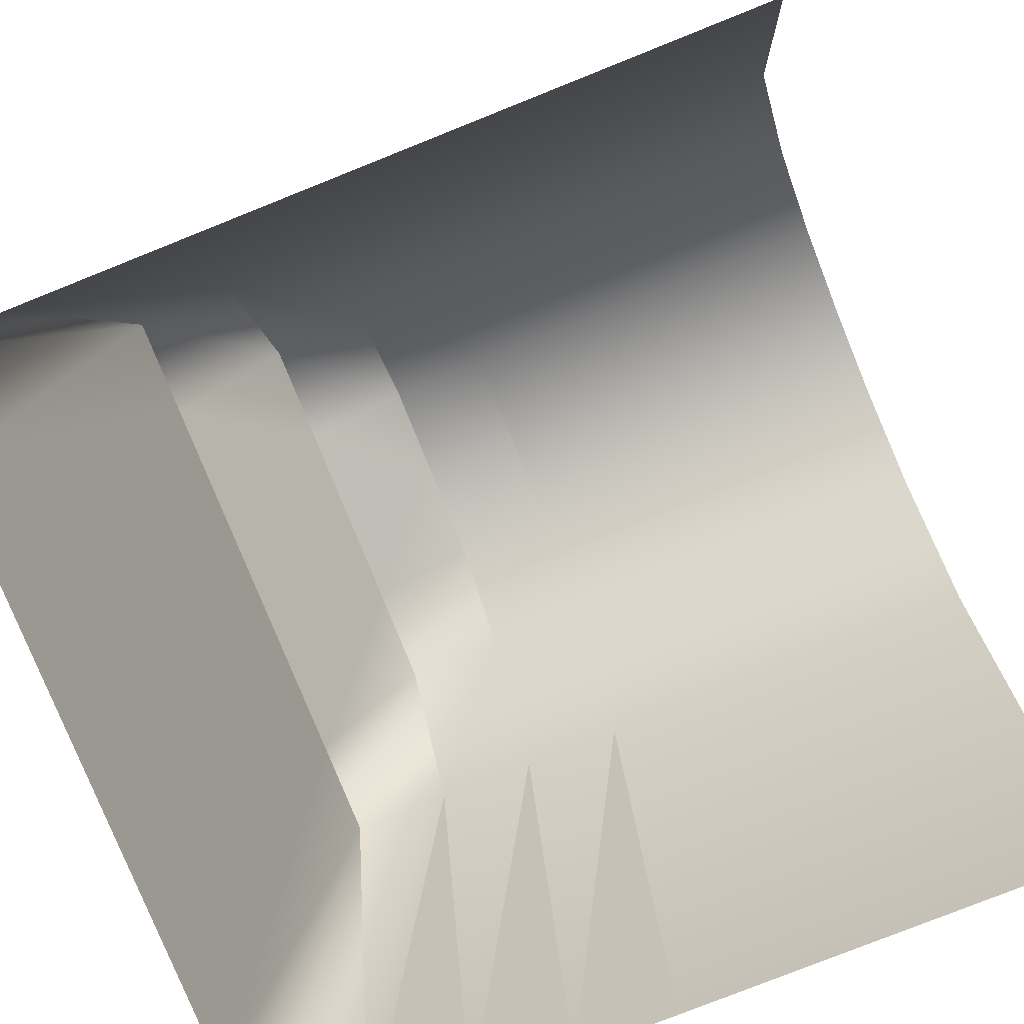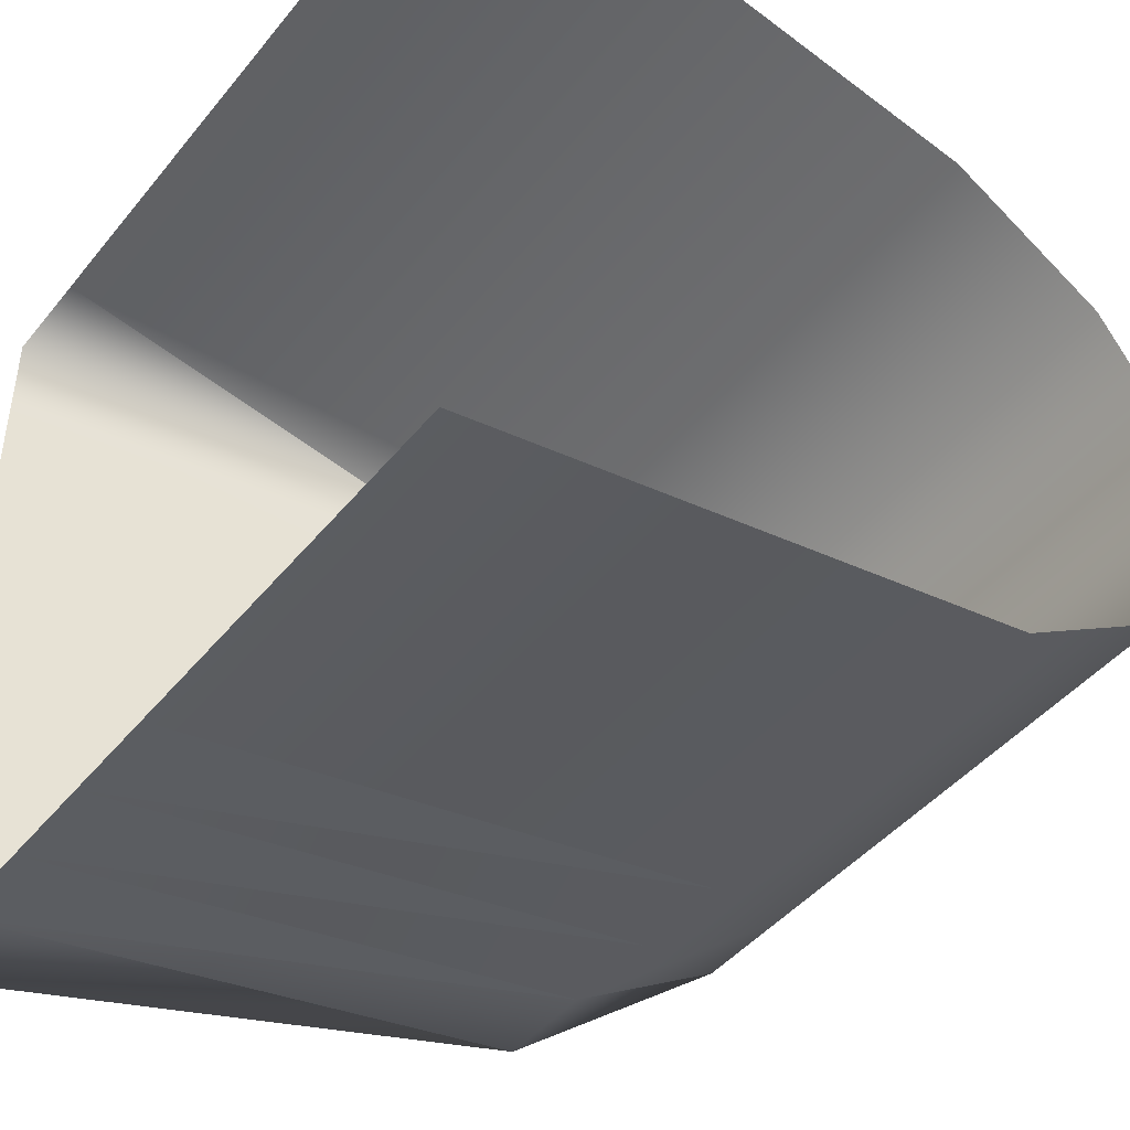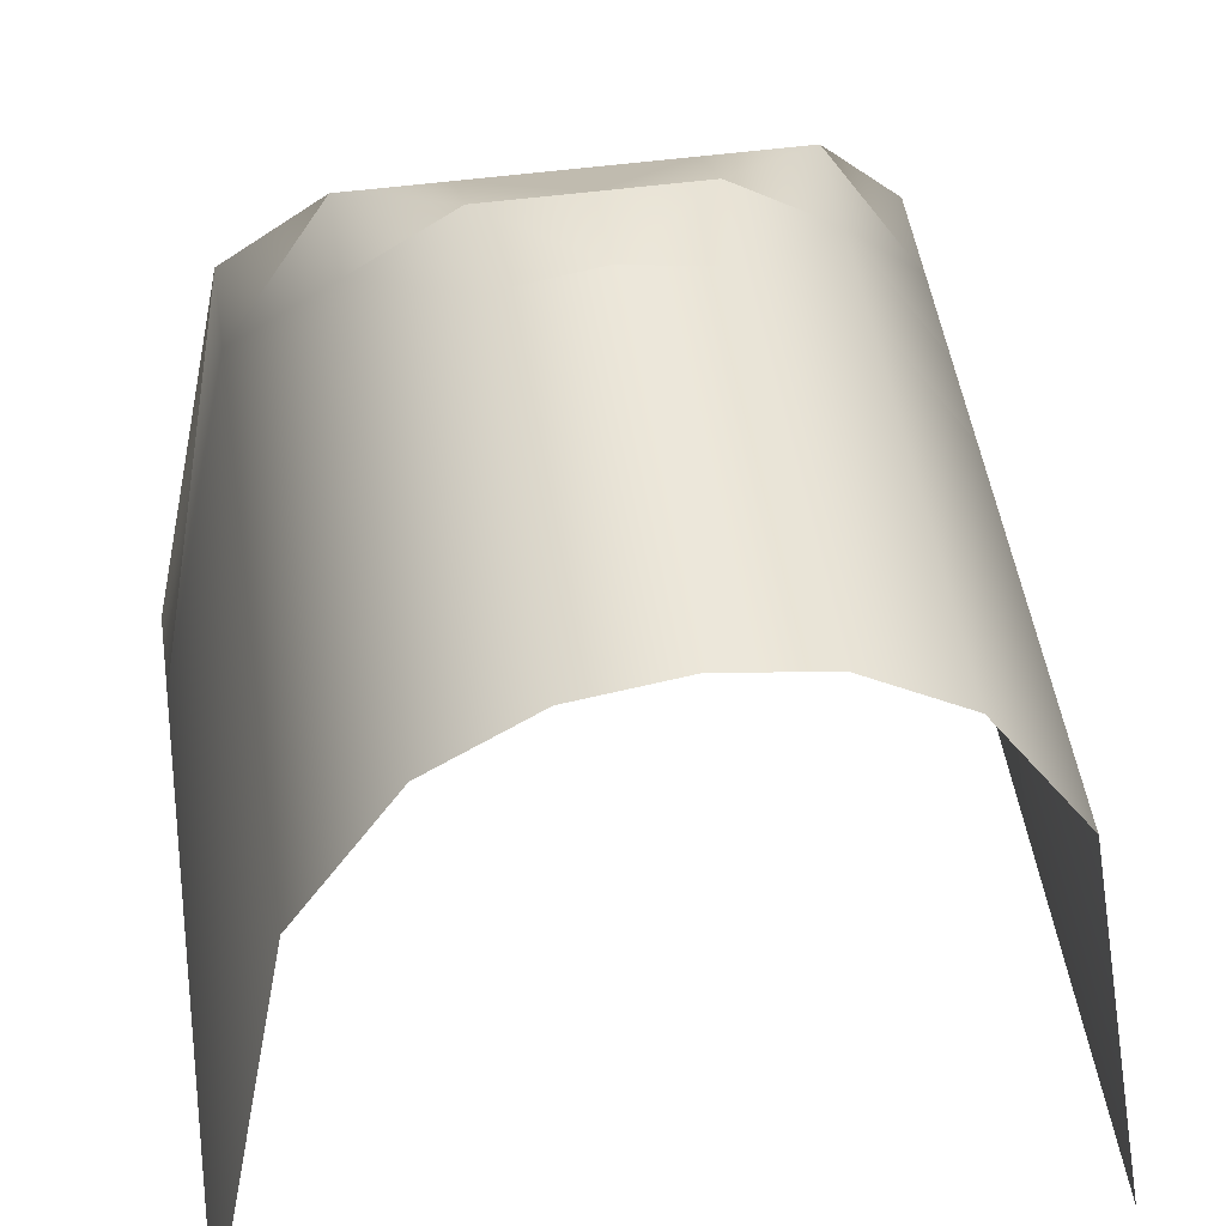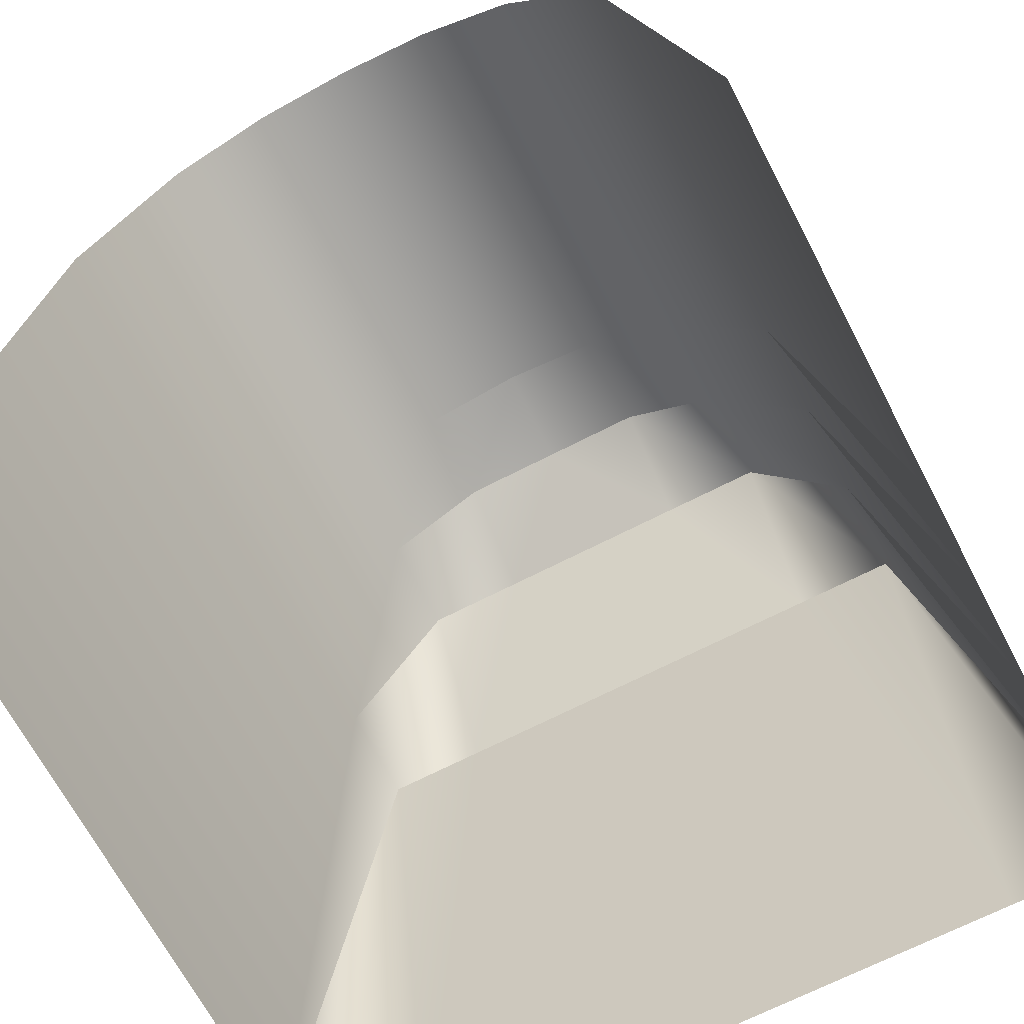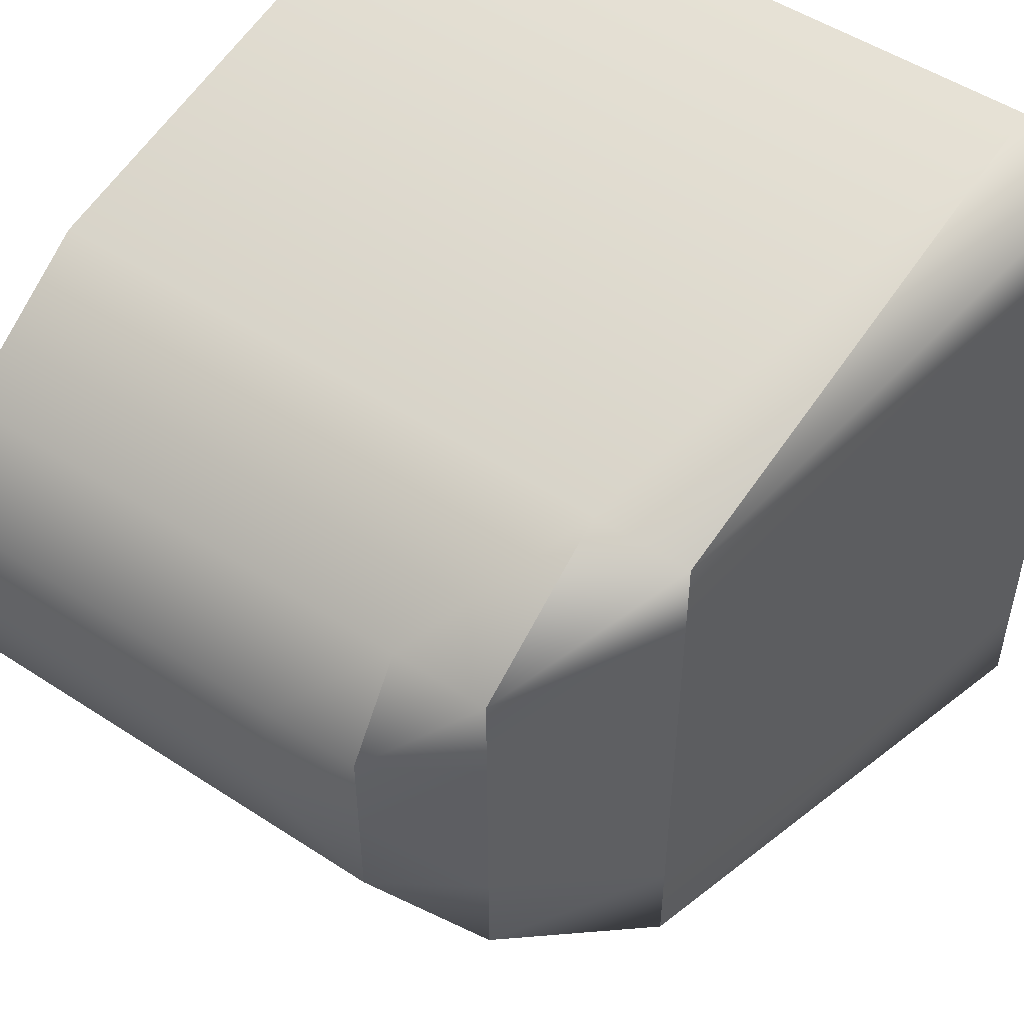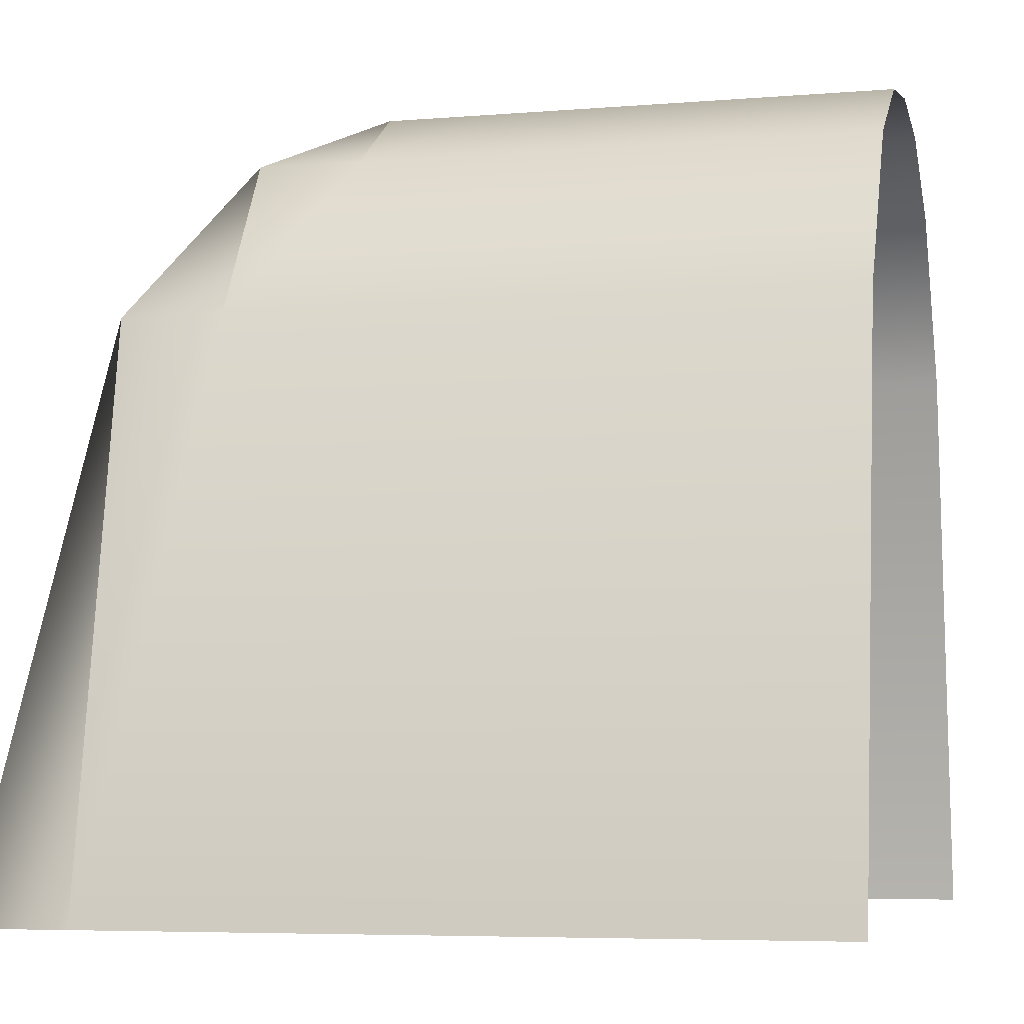
<metadata>
{"format":"obj","ext":"obj","renderer":"f3d","projection":"perspective","resolution":1024,"background":"white","views":[{"elev":-77.7,"azim":21.8,"up":"+Y"},{"elev":-44.6,"azim":53.7,"up":"+Z"},{"elev":49.4,"azim":81.5,"up":"+Y"},{"elev":-67.3,"azim":117.5,"up":"+Y"},{"elev":51.3,"azim":-144.6,"up":"+Z"},{"elev":-5.8,"azim":14.3,"up":"+Y"}]}
</metadata>
<code>
o Grid_Grid.010_Grid_Grid.032
v 0.125 -0 0.5
v 0.125 0.7 0.375
v 0 0.7 0.375
v 0.25 -0 0.5
v 0.25 0.7 0.375
v 0.375 -0 0.5
v 0.375 0.7 0.375
v 0.5 -0 0.5
v 0.5 0.7 0.375
v 0.125 0.9 0.25
v 0 0.9 0.25
v 0.25 0.9 0.25
v 0.375 0.9 0.25
v 0.5 0.9 0.25
v 0.125 0.98 0.125
v 0 0.98 0.125
v 0.25 0.98 0.125
v 0.375 0.98 0.125
v 0.5 0.98 0.125
v 0 -0 0.5
v -0.375 0.7 0
v -0.375 0.7 -0.125
v -0.5 0 -0.125
v -0.25 0.9 0
v -0.25 0.9 -0.125
v -0.125 0.98 0
v -0.125 0.98 -0.125
v -0.375 0.7 -0.25
v -0.5 0 -0.25
v -0.25 0.9 -0.25
v -0.125 0.9 -0.25
v -0.375 0.7 -0.375
v -0.5 0 -0.375
v -0.25 0.7 -0.375
v -0.125 0.7 -0.375
v -0.375 0 -0.5
v -0.5 0 -0.5
v -0.25 0 -0.5
v -0.125 0 -0.5
v -0.5 0 0
v 0.5 0.98 -0.125
v 0.375 0.98 -0.125
v 0.375 1 0
v 0.5 0.9 -0.25
v 0.375 0.9 -0.25
v 0.5 0.7 -0.375
v 0.375 0.7 -0.375
v 0.5 0 -0.5
v 0.375 0 -0.5
v 0.25 0.98 -0.125
v 0.25 1 0
v 0.25 0.9 -0.25
v 0.25 0.7 -0.375
v 0.25 0 -0.5
v 0.125 0.98 -0.125
v 0.125 1 0
v 0.125 0.9 -0.25
v 0.125 0.7 -0.375
v 0.125 0 -0.5
v 0 0.98 -0.125
v 0 1 0
v 0 0.9 -0.25
v 0 0.7 -0.375
v 0 0 -0.5
v 0.5 1 0
v -0.125 0.7 0.375
v -0.25 0.7 0.375
v -0.25 -0 0.5
v -0.125 0.9 0.25
v -0.25 0.9 0.25
v -0.125 0.98 0.125
v -0.25 0.9 0.125
v -0.375 0.7 0.375
v -0.375 -0 0.5
v -0.375 0.7 0.25
v -0.375 0.7 0.125
v -0.5 -0 0.375
v -0.5 -0 0.5
v -0.5 -0 0.25
v -0.5 -0 0.125
v -0.125 -0 0.5
f 1 2 3
f 4 5 2
f 6 7 5
f 8 9 7
f 2 10 11
f 5 12 10
f 7 13 12
f 9 14 13
f 10 15 16
f 12 17 15
f 13 18 17
f 14 19 18
f 20 1 3
f 1 4 2
f 4 6 5
f 6 8 7
f 3 2 11
f 2 5 10
f 5 7 12
f 7 9 13
f 11 10 16
f 10 12 15
f 12 13 17
f 13 14 18
f 21 22 23
f 24 25 22
f 26 27 25
f 22 28 29
f 25 30 28
f 27 31 30
f 28 32 33
f 30 34 32
f 31 35 34
f 32 36 37
f 34 38 36
f 35 39 38
f 40 21 23
f 21 24 22
f 24 26 25
f 23 22 29
f 22 25 28
f 25 27 30
f 29 28 33
f 28 30 32
f 30 31 34
f 33 32 37
f 32 34 36
f 34 35 38
f 41 42 43
f 44 45 42
f 46 47 45
f 48 49 47
f 42 50 51
f 45 52 50
f 47 53 52
f 49 54 53
f 50 55 56
f 52 57 55
f 53 58 57
f 54 59 58
f 55 60 61
f 57 62 60
f 58 63 62
f 59 64 63
f 65 41 43
f 41 44 42
f 44 46 45
f 46 48 47
f 43 42 51
f 42 45 50
f 45 47 52
f 47 49 53
f 51 50 56
f 50 52 55
f 52 53 57
f 53 54 58
f 56 55 61
f 55 57 60
f 57 58 62
f 58 59 63
f 66 67 68
f 69 70 67
f 71 72 70
f 67 73 74
f 70 75 73
f 72 76 75
f 73 77 78
f 75 79 77
f 76 80 79
f 81 66 68
f 66 69 67
f 69 71 70
f 68 67 74
f 67 70 73
f 70 72 75
f 74 73 78
f 73 75 77
f 75 76 79
f 15 56 61
f 17 51 56
f 18 43 51
f 19 65 43
f 16 15 61
f 15 17 56
f 17 18 51
f 18 19 43
f 61 60 27
f 60 62 31
f 62 63 35
f 63 64 39
f 26 61 27
f 27 60 31
f 31 62 35
f 35 63 39
f 3 66 81
f 11 69 66
f 16 71 69
f 61 26 71
f 26 24 72
f 24 21 76
f 21 40 80
f 20 3 81
f 3 11 66
f 11 16 69
f 16 61 71
f 71 26 72
f 72 24 76
f 76 21 80

</code>
